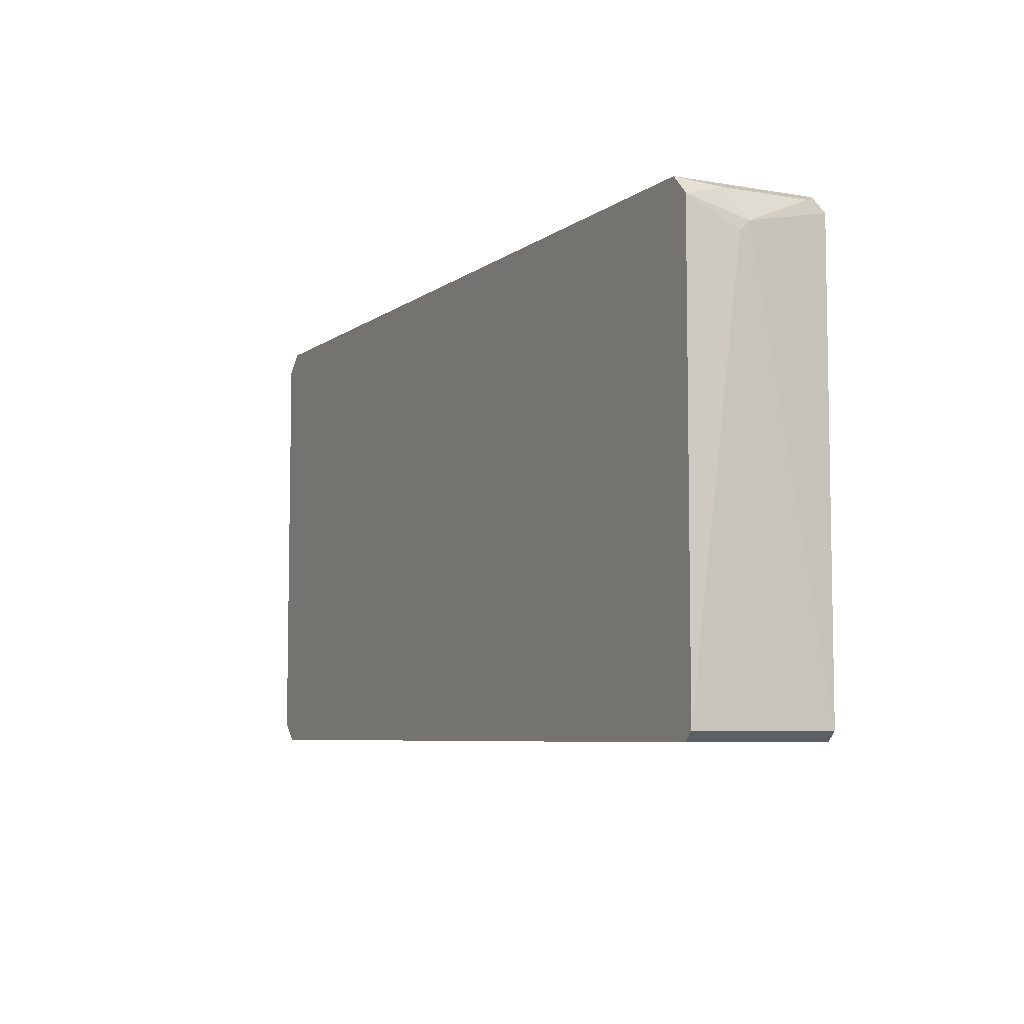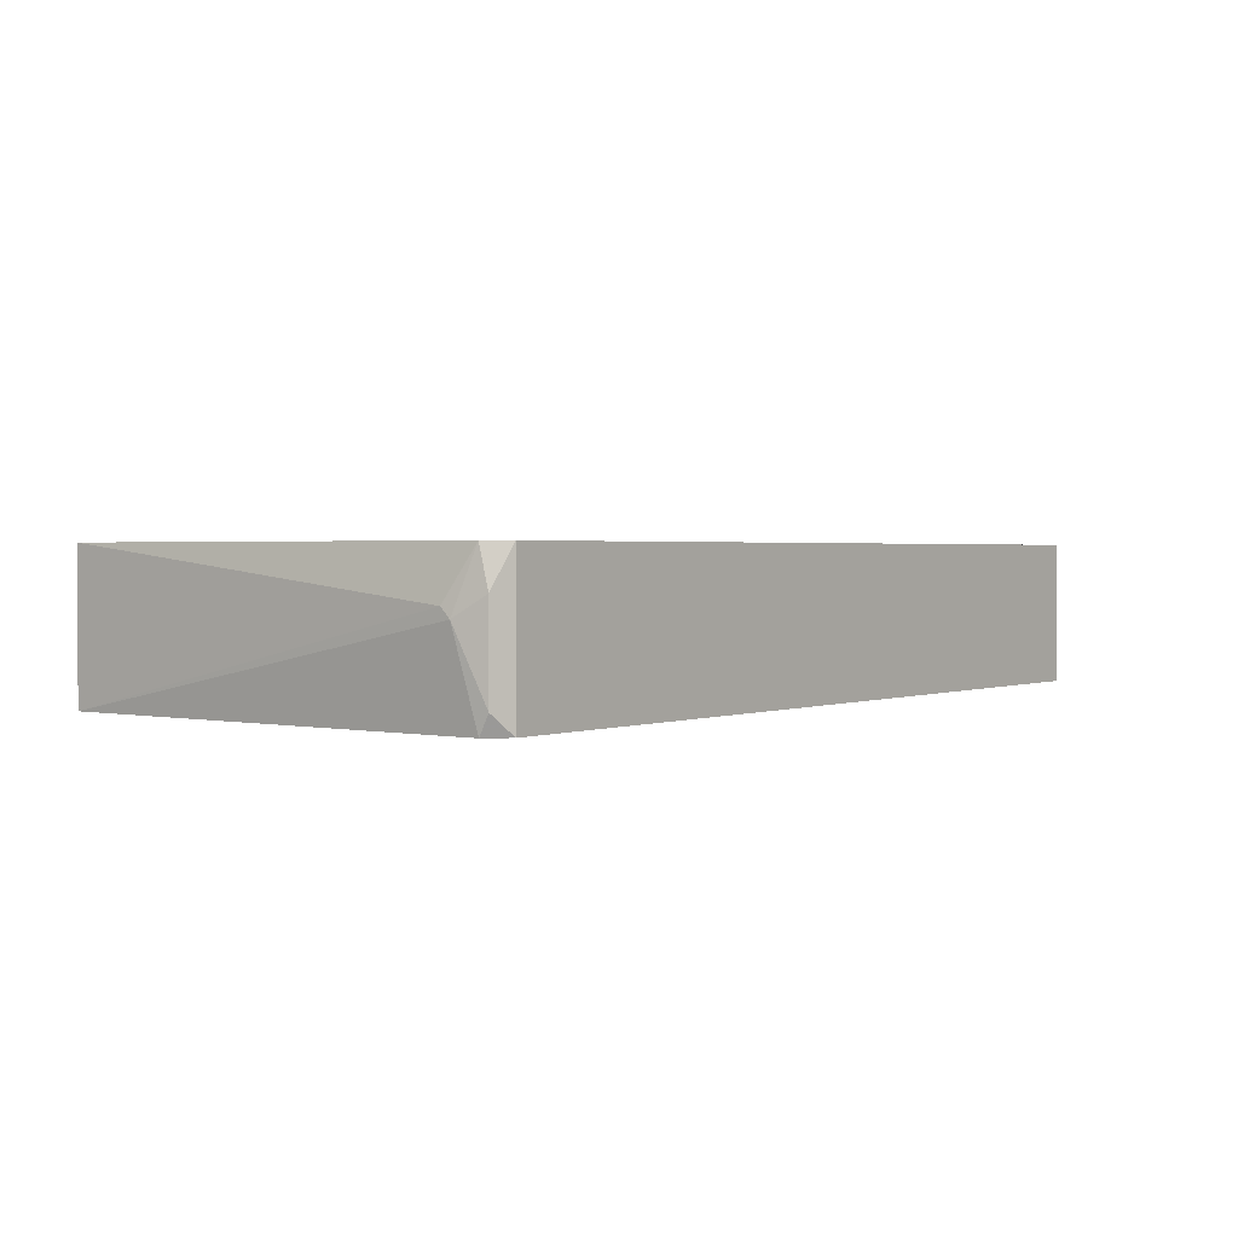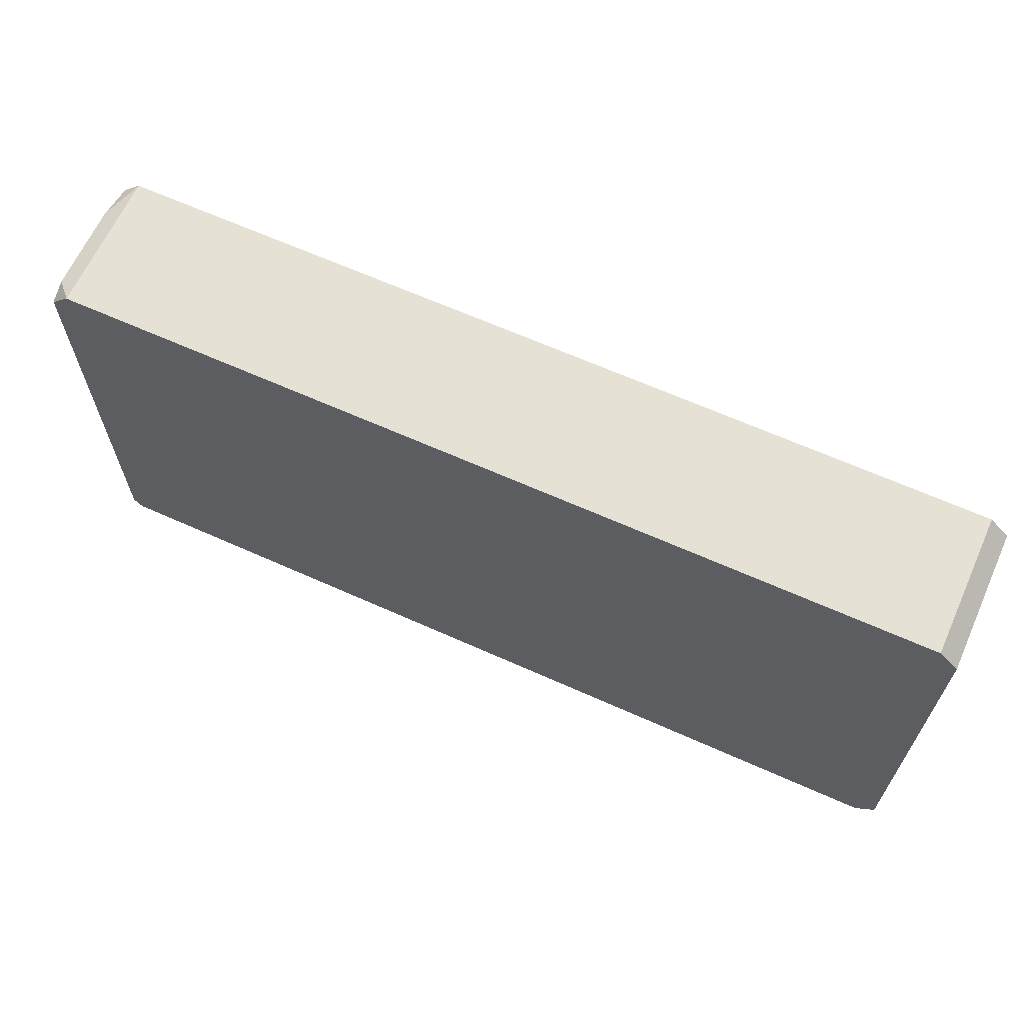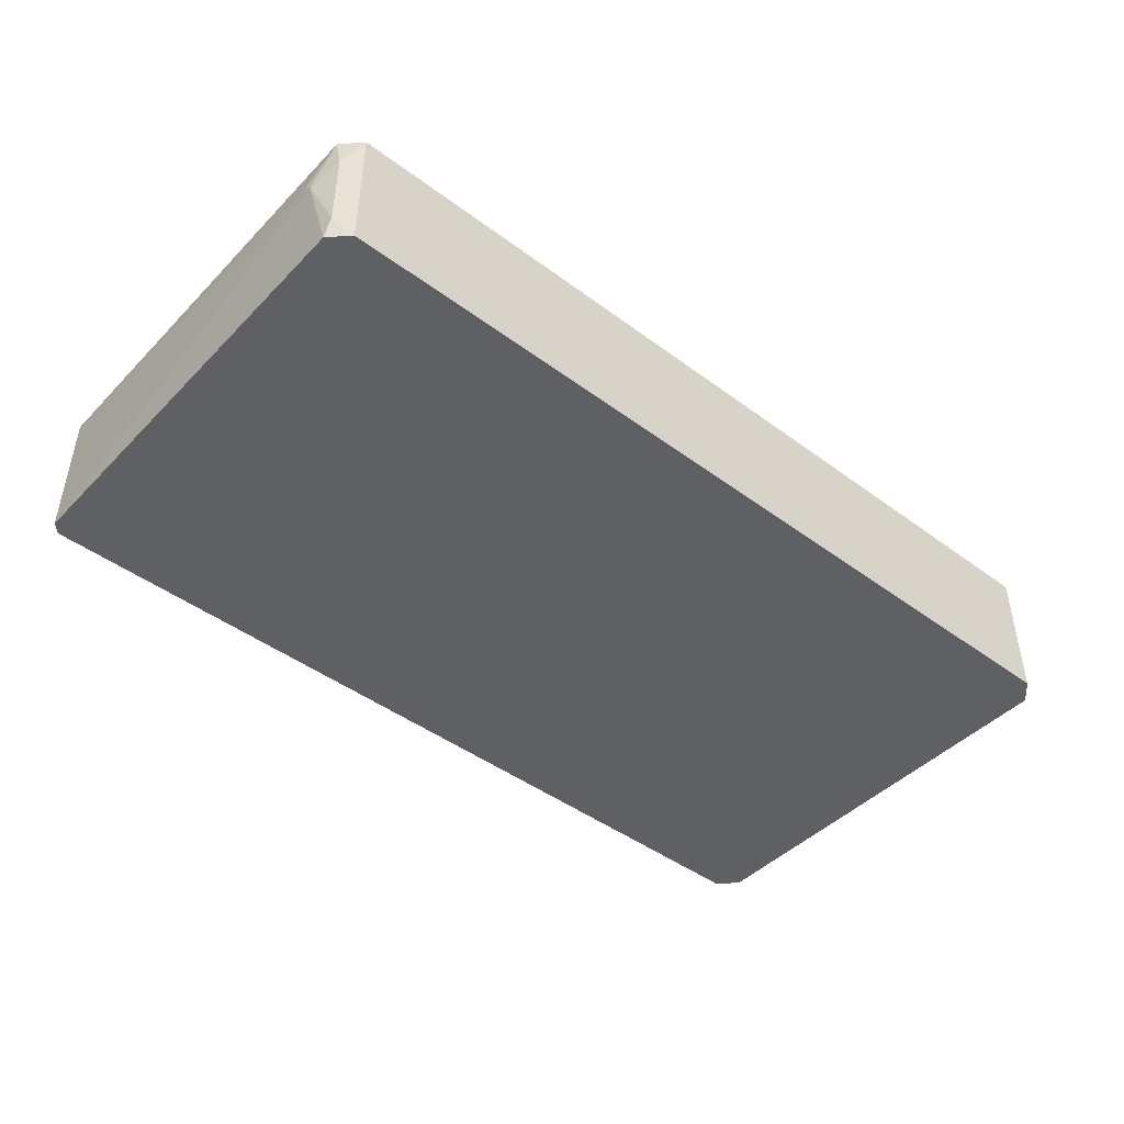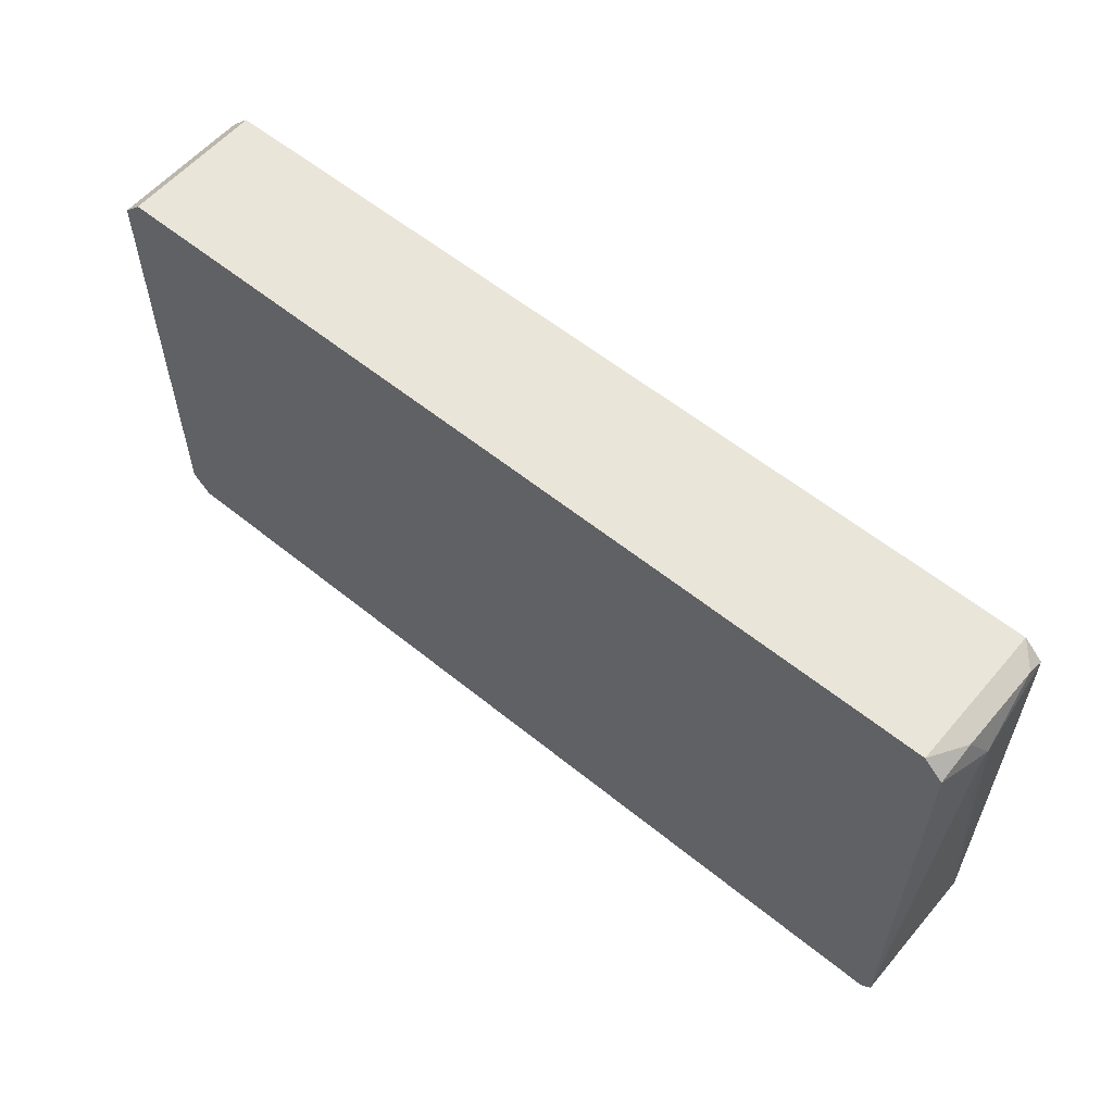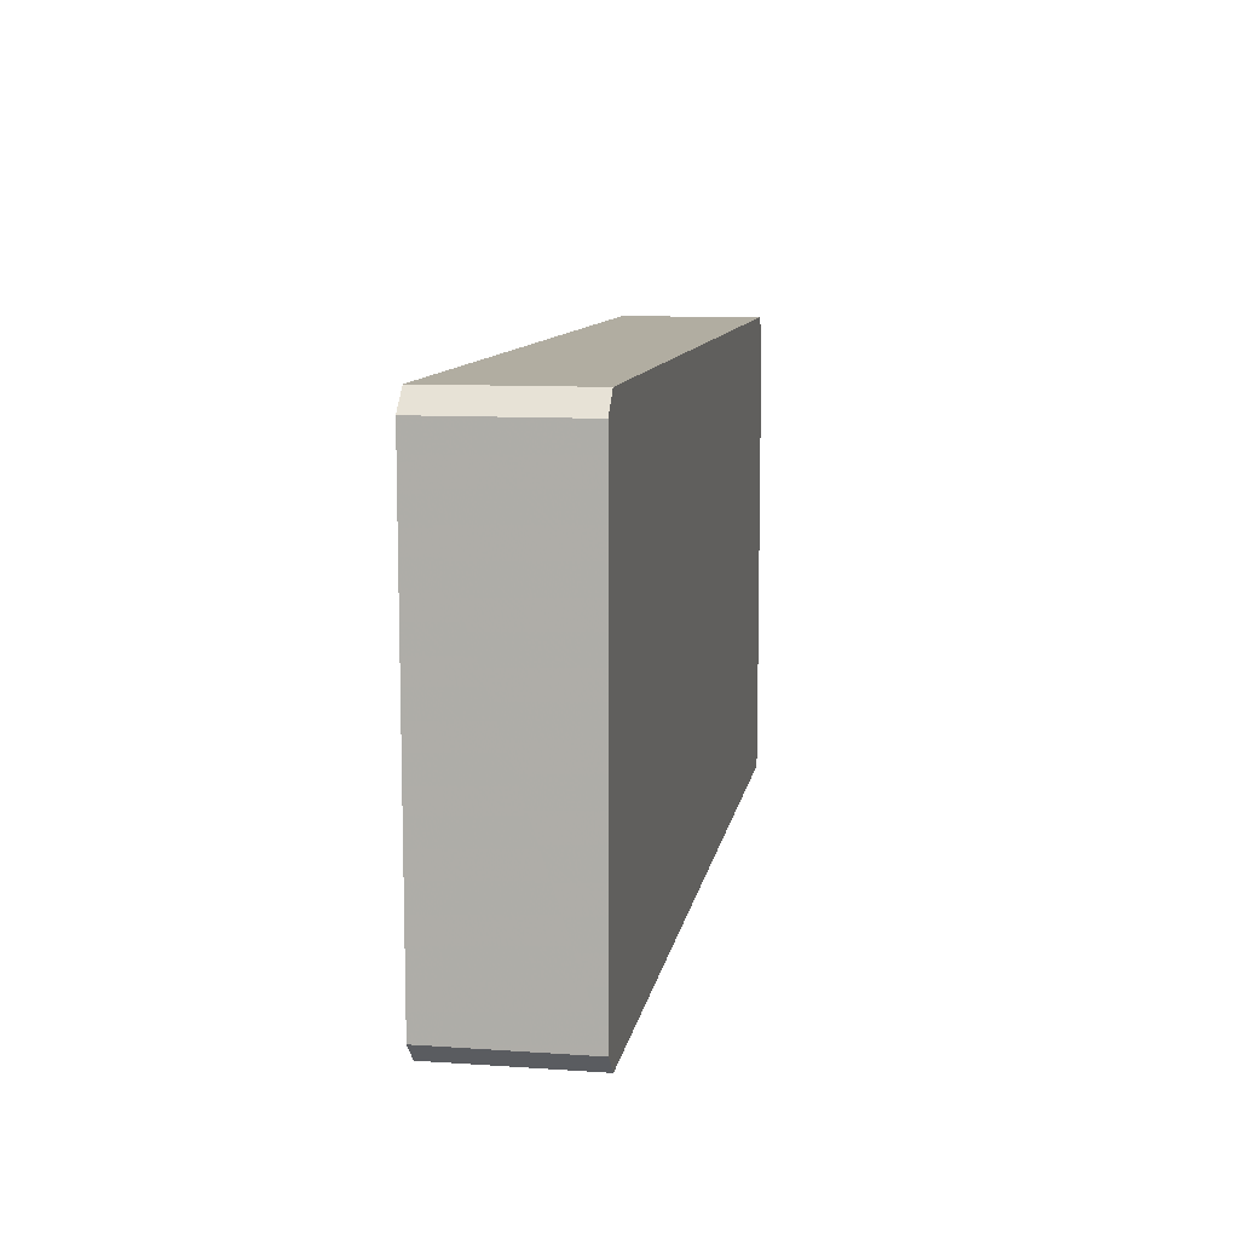
<metadata>
{"format":"obj","ext":"obj","renderer":"f3d","projection":"perspective","resolution":1024,"background":"white","views":[{"elev":-6.5,"azim":-117.2,"up":"+Z"},{"elev":1.7,"azim":-52.9,"up":"+Y"},{"elev":64.9,"azim":24.3,"up":"+Z"},{"elev":-44.9,"azim":-40.7,"up":"+Y"},{"elev":57.8,"azim":-139.9,"up":"+Z"},{"elev":10.3,"azim":99.6,"up":"+Z"}]}
</metadata>
<code>
v -0.04389 0.003162 -0.02506
v -0.04389 -0.01193 -0.02506
v 0.0507 0.003162 0.02524
v 0.0507 0.003162 -0.02506
v 0.0507 -0.01193 0.02524
v 0.0507 -0.01193 -0.02506
v -0.04288 0.003162 0.02524
v -0.04288 -0.01193 0.02524
v 0.05272 0.003162 0.02323
v 0.05272 0.003162 -0.02305
v 0.05272 -0.01193 0.02323
v 0.05272 -0.01193 -0.02305
v -0.0459 -0.002877 0.02122
v -0.0459 -0.00187 0.02021
v -0.04489 0.003162 -0.02405
v -0.04489 0.003162 0.02323
v -0.04489 -0.009919 0.02424
v -0.04489 -0.000864 0.02424
v -0.04489 -0.01193 -0.02405
v -0.04489 -0.01193 0.02323
f 8 18 17
f 19 2 11
f 3 4 16
f 19 11 8
f 2 19 1
f 4 2 1
f 16 4 1
f 11 2 6
f 2 4 6
f 6 4 10
f 4 3 10
f 3 16 7
f 8 3 7
f 11 3 5
f 3 8 5
f 8 11 5
f 11 6 12
f 6 10 12
f 10 11 12
f 3 11 9
f 10 3 9
f 11 10 9
f 1 19 15
f 16 1 15
f 19 8 20
f 13 19 20
f 7 16 18
f 8 7 18
f 16 13 18
f 13 16 14
f 19 13 14
f 15 19 14
f 16 15 14
f 20 8 17
f 13 20 17
f 18 13 17

</code>
